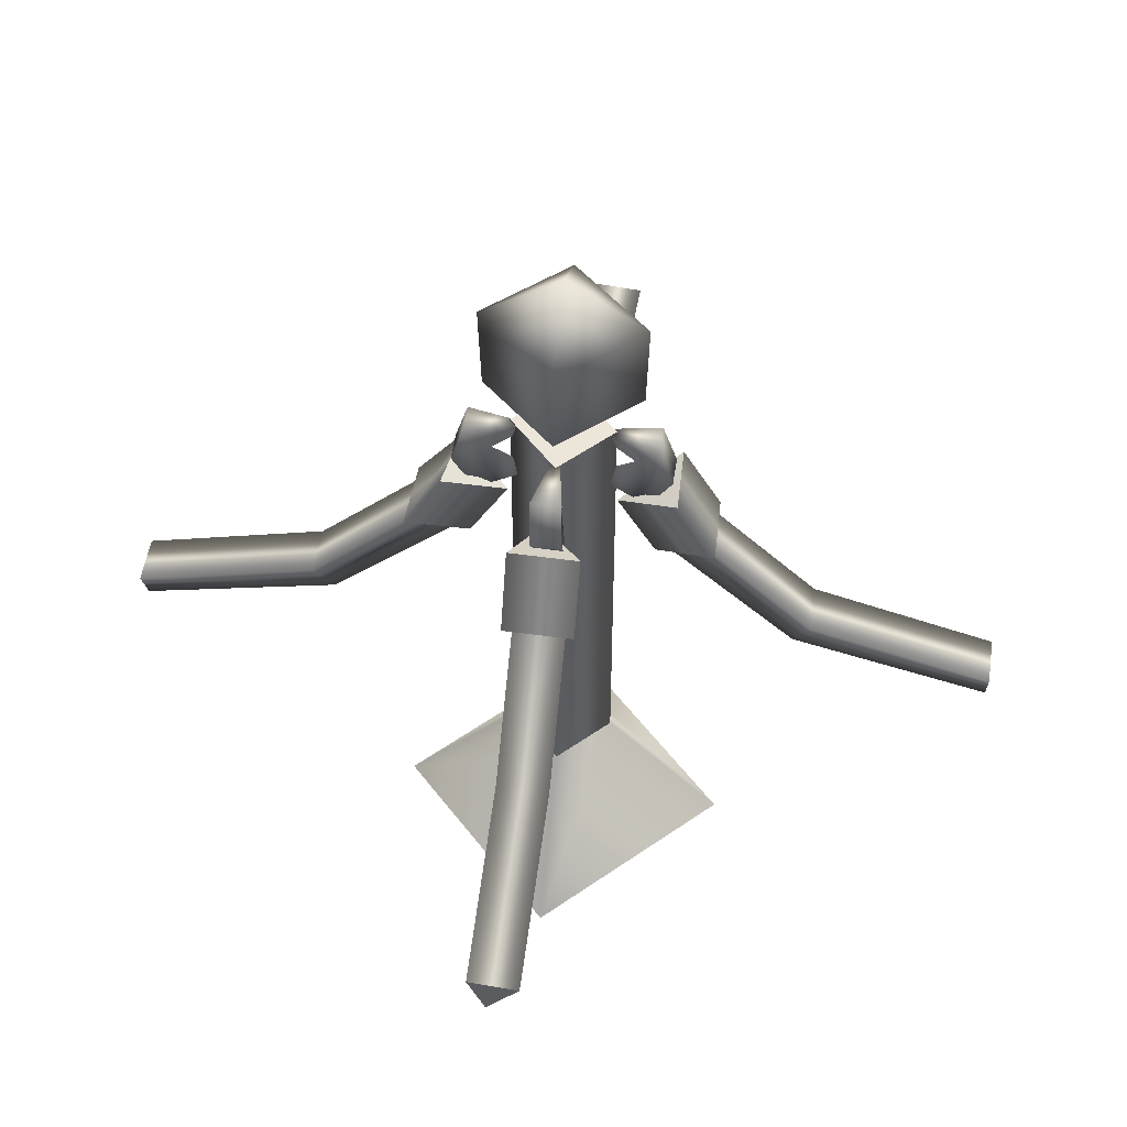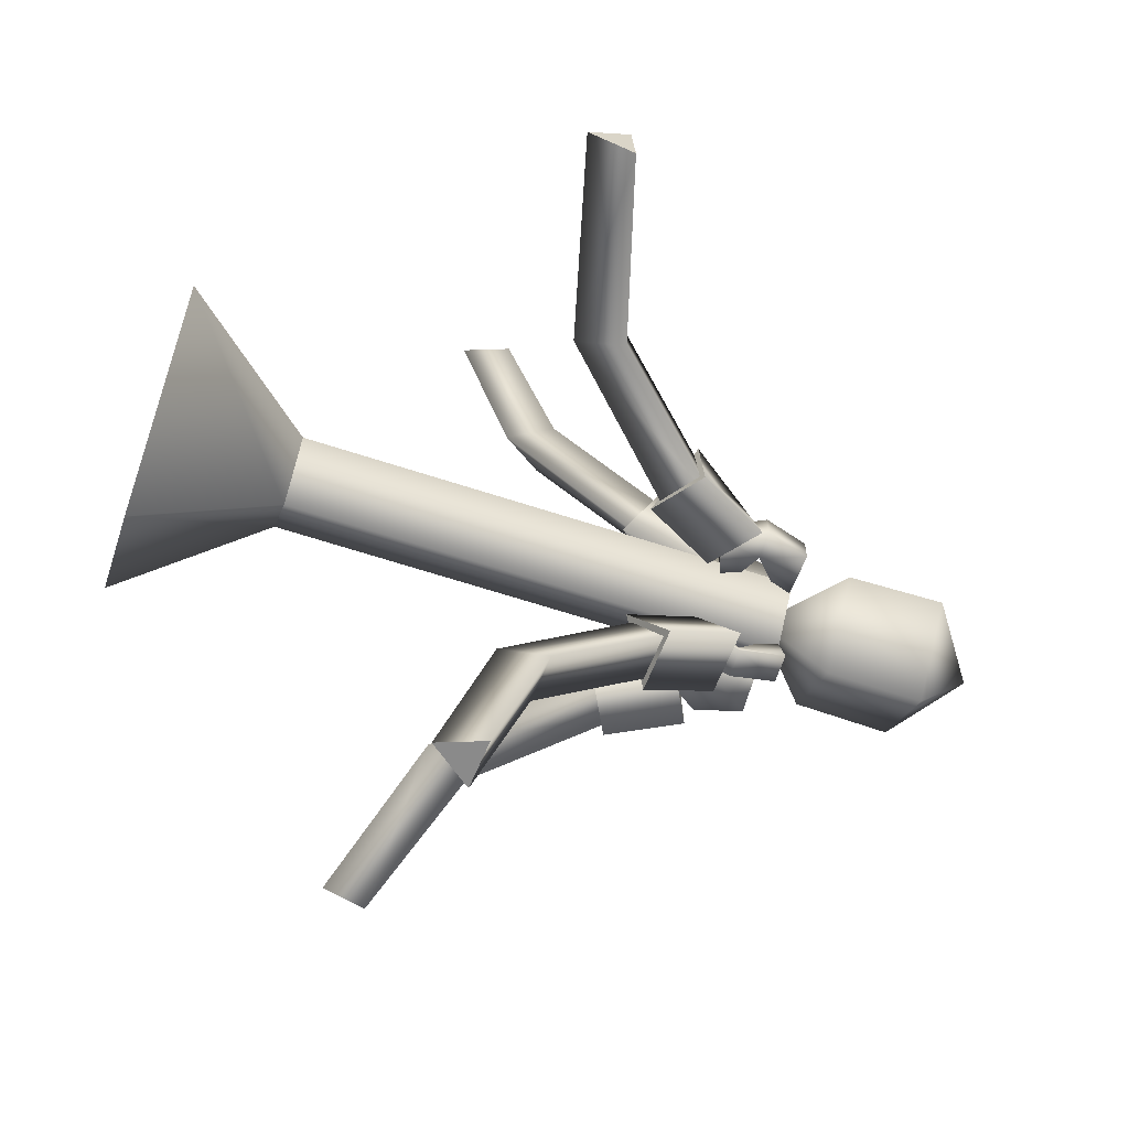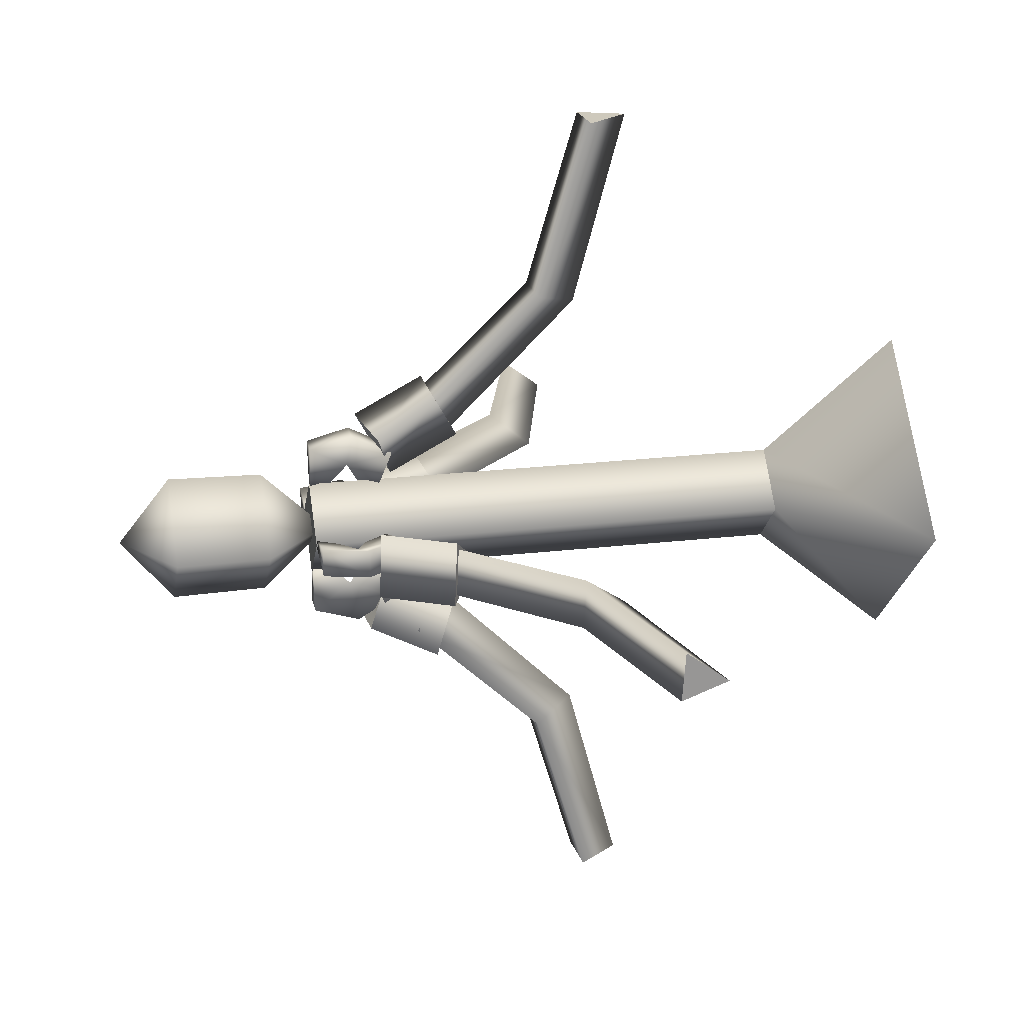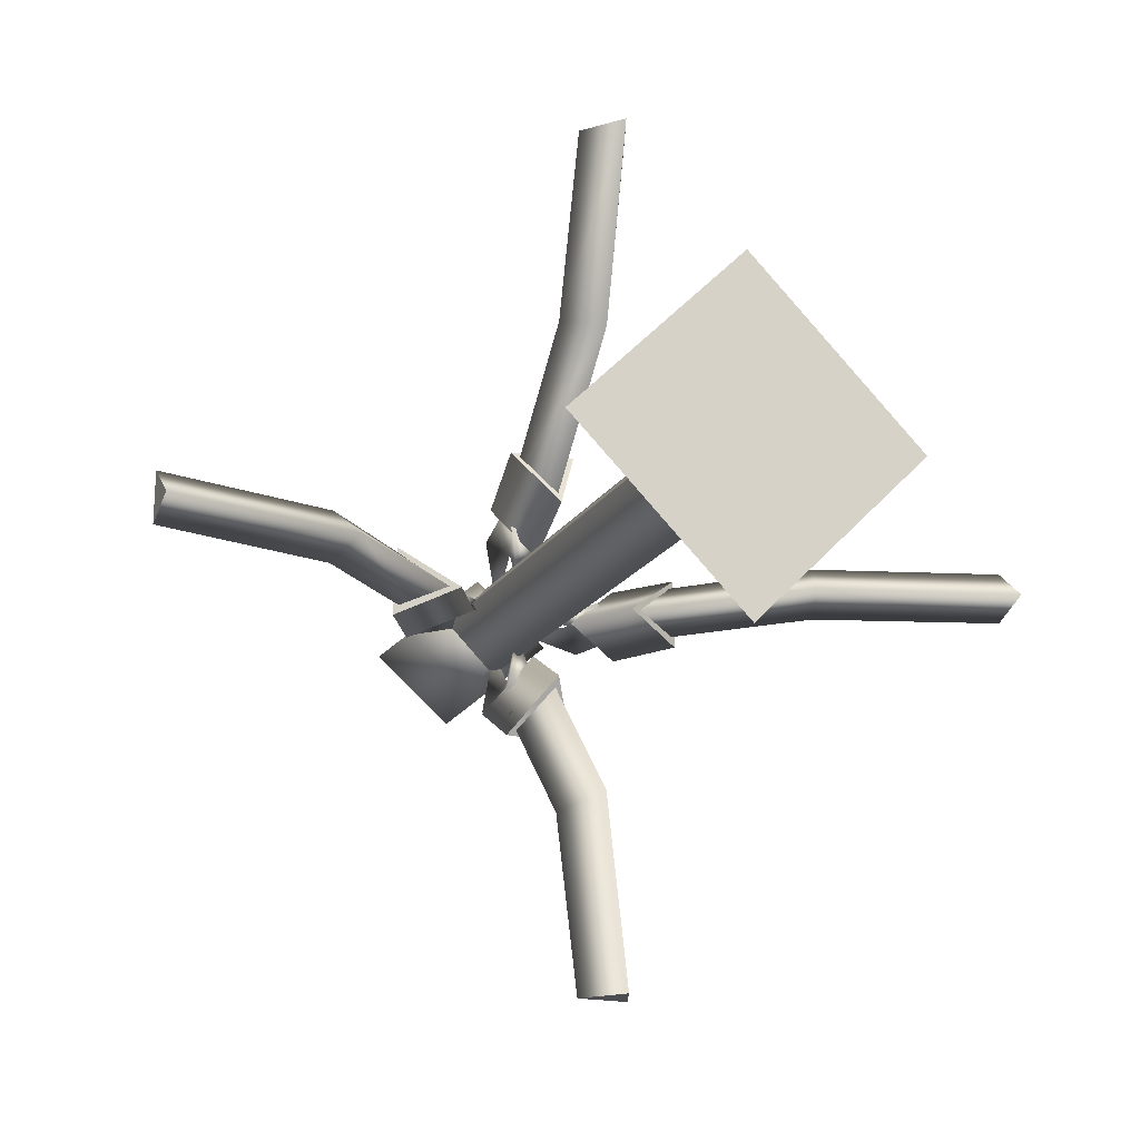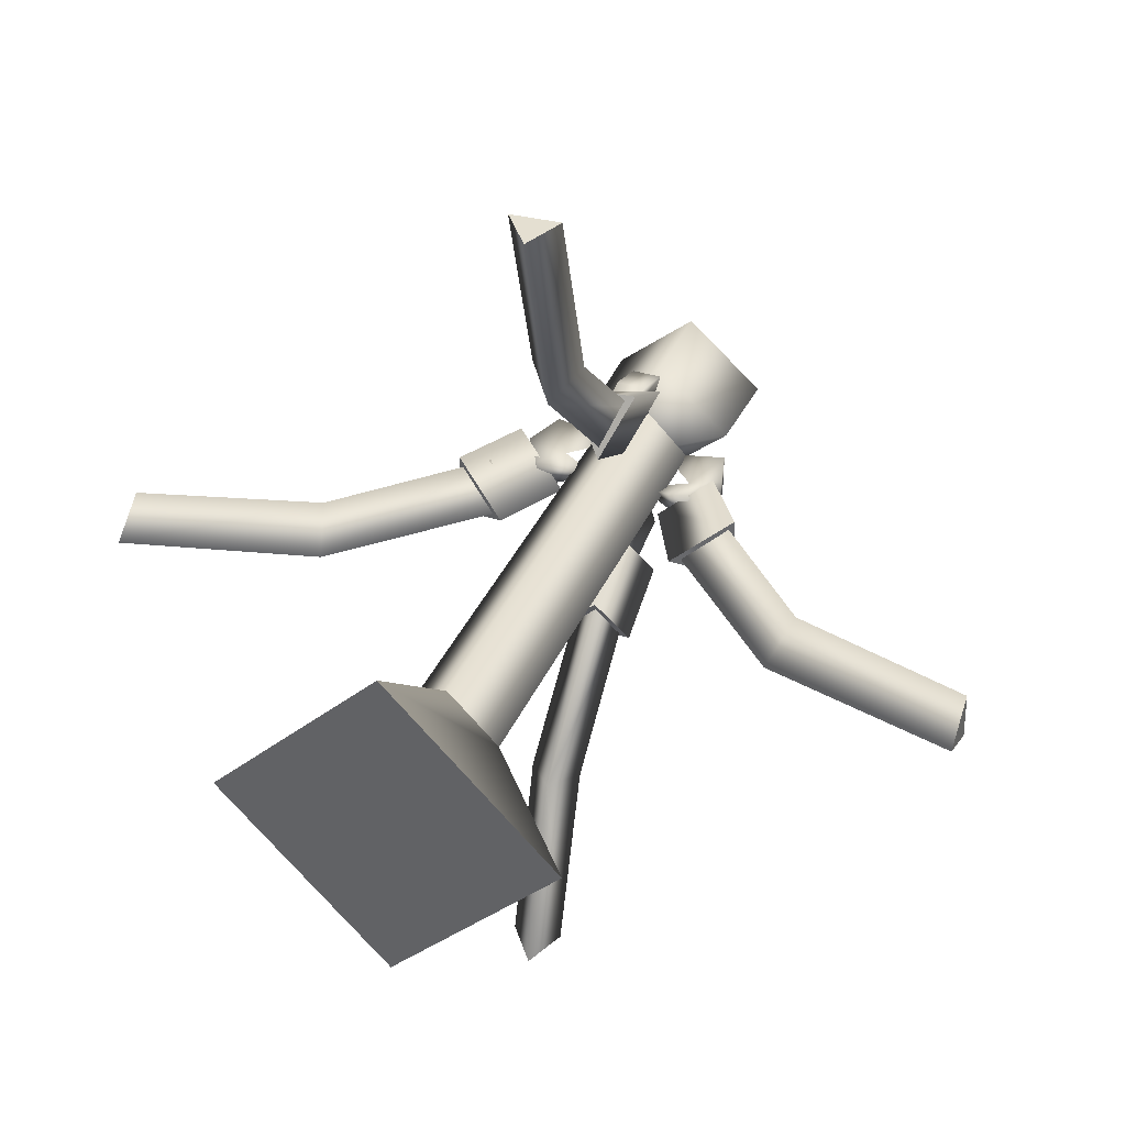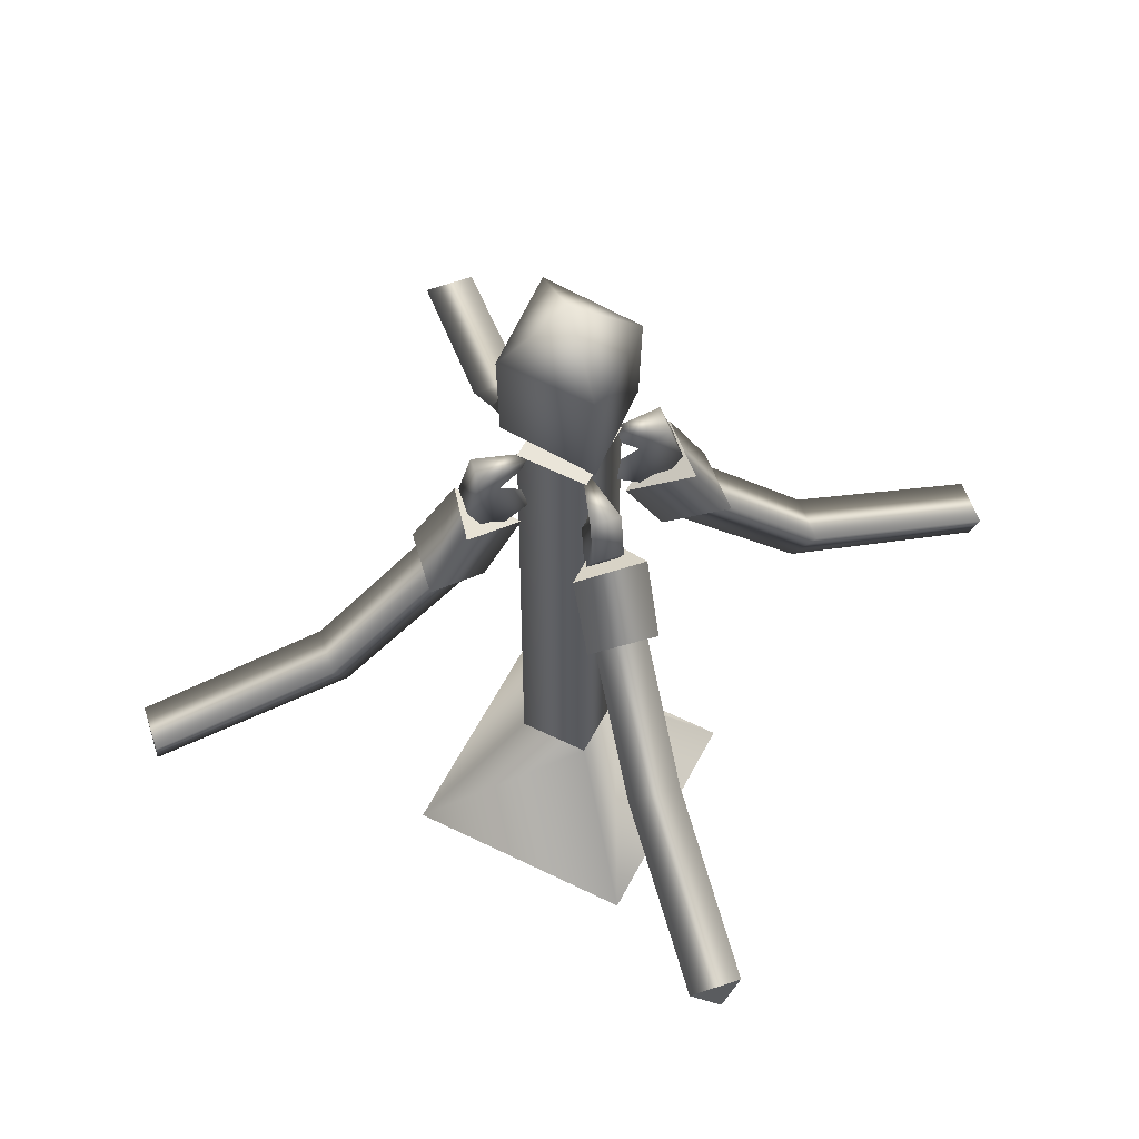
<metadata>
{"format":"obj","ext":"obj","renderer":"f3d","projection":"perspective","resolution":1024,"background":"white","views":[{"elev":54.5,"azim":-171.5,"up":"+Y"},{"elev":-63.4,"azim":71.6,"up":"+Z"},{"elev":22.3,"azim":-101.7,"up":"+Z"},{"elev":-17.2,"azim":-21.2,"up":"+Z"},{"elev":36.6,"azim":21.8,"up":"+Z"},{"elev":57.9,"azim":72.3,"up":"+Y"}]}
</metadata>
<code>
o model_2457
v 0 0.746 -0.05834
v 0 0.1632 -0.05834
v -0.05834 0.1632 0
v -0.05834 0.746 0
v 0.05834 0.1632 0
v 0 0.1632 -0.05834
v 0 0.746 -0.05834
v 0.05834 0.746 0
v 0 0.1632 0.05834
v 0 0.746 0.05834
v -0.05834 0.1632 0
v -0.05834 0.746 0
v 0 0.746 -0.05834
v -0.05834 0.746 0
v 0 0.746 0.05834
v 0.05834 0.746 0
v -0.195 0 0
v 0.195 0 0
v 0 0 0.195
v 0 0 -0.195
v -0.05834 0.1632 0
v 0 0.1632 -0.05834
v 0 0 -0.195
v -0.195 0 0
v 0 0.1632 -0.05834
v 0.05834 0.1632 0
v 0.195 0 0
v 0 0 -0.195
v 0.05834 0.1632 0
v 0 0.1632 0.05834
v 0 0 0.195
v 0.195 0 0
v 0 0.1632 0.05834
v -0.05834 0.1632 0
v -0.195 0 0
v 0 0 0.195
v 0 0.9182 0.07829
v -0.0904 0.9182 0
v -0.08758 0.8057 0
v 0 0.8057 0.07585
v 0 0.9182 -0.07829
v 0 0.8057 -0.07585
v 0.0904 0.9182 0
v 0.08758 0.8057 0
v 0 0.9182 0.07829
v 0 0.8057 0.07585
v 0 0.7273 0
v 0 0.7273 0
v 0 0.7273 0
v 0 0.7273 0
v 0 0.9811 0
v 0 0.9811 0
v 0 0.9811 0
v 0 0.9811 0
v 0.2698 0.4114 -0.01427
v 0.104 0.5777 -0.01413
v 0.1434 0.619 -0.03415
v 0.2897 0.4655 -0.03468
v 0.14 0.6166 0.02414
v 0.288 0.462 0.02448
v 0.288 0.462 0.02448
v 0.14 0.6166 0.02414
v 0.5 0.3997 0.02414
v 0.5 0.3496 -0.01413
v 0.5 0.4037 -0.03415
v 0.5 0.4037 -0.03415
v 0.5 0.3496 -0.01413
v 0.5 0.3997 0.02414
v 0.5 0.3997 0.02414
v 0.1705 0.5936 0.03443
v 0.1202 0.6632 0.03443
v 0.05989 0.6421 -0.01576
v 0.1041 0.5581 -0.01576
v 0.1292 0.681 -0.04554
v 0.1735 0.5971 -0.04554
v 0.1202 0.6632 0.03443
v 0.1705 0.5936 0.03443
v 0.1735 0.5971 -0.04554
v 0.1705 0.5936 0.03443
v 0.1041 0.5581 -0.01576
v 0.05989 0.6421 -0.01576
v 0.1202 0.6632 0.03443
v 0.1292 0.681 -0.04554
v 0.09576 0.6448 0.0138
v 0.02797 0.6681 -0.002895
v 0.09576 0.6448 -0.02054
v 0.1064 0.7444 0.01128
v 0.1209 0.6933 0.01254
v 0.1209 0.6933 -0.02179
v 0.1064 0.7444 -0.02305
v 0.03014 0.745 -0.002898
v 0.1064 0.7444 0.01128
v 0.0789 0.698 -0.002896
v 0.1209 0.6933 0.01254
v 0.02797 0.6681 -0.002895
v 0.0789 0.698 -0.002896
v 0.03014 0.745 -0.002898
v 0.1064 0.7444 -0.02305
v 0.01137 0.4114 -0.2698
v 0.03178 0.4655 -0.2897
v 0.03125 0.6197 -0.1441
v 0.01124 0.5783 -0.1047
v -0.02738 0.462 -0.288
v -0.02704 0.6173 -0.1407
v -0.02704 0.6173 -0.1407
v -0.02738 0.462 -0.288
v -0.02704 0.3997 -0.5
v 0.03125 0.4037 -0.5
v 0.01124 0.3496 -0.5
v 0.01124 0.3496 -0.5
v 0.03125 0.4037 -0.5
v -0.02704 0.3997 -0.5
v -0.02704 0.3997 -0.5
v -0.03733 0.5942 -0.1712
v 0.01286 0.5588 -0.1048
v 0.01286 0.6427 -0.0606
v -0.03733 0.6782 -0.127
v 0.04265 0.5977 -0.1742
v 0.04265 0.6816 -0.1299
v -0.03733 0.5942 -0.1712
v -0.03733 0.6782 -0.127
v 0.04265 0.5977 -0.1742
v 0.01286 0.5588 -0.1048
v -0.03733 0.5942 -0.1712
v 0.01286 0.6427 -0.0606
v 0.04265 0.6816 -0.1299
v -0.03733 0.6782 -0.127
v -0.01669 0.6448 -0.09576
v 0.01764 0.6448 -0.09576
v -2.466e-06 0.6681 -0.02797
v -0.01544 0.69 -0.1228
v 0.0189 0.69 -0.1228
v 0.01764 0.6448 -0.09576
v 0 0.745 -0.03014
v 0.02015 0.7444 -0.1064
v -0.01418 0.7444 -0.1064
v -2.466e-06 0.6681 -0.02797
v -2.317e-06 0.698 -0.0789
v -0.01418 0.7444 -0.1064
v -0.01544 0.69 -0.1228
v 0 0.745 -0.03014
v -2.317e-06 0.698 -0.0789
v 0.02015 0.7444 -0.1064
v 0.1209 0.6933 -0.02179
v 0.09576 0.6448 0.0138
v 0.0189 0.69 -0.1228
v -0.2698 0.4114 -0.01137
v -0.2897 0.4655 -0.03178
v -0.1453 0.6182 -0.03125
v -0.1059 0.5769 -0.01124
v -0.288 0.462 0.02738
v -0.1419 0.6158 0.02704
v -0.1419 0.6158 0.02704
v -0.288 0.462 0.02738
v -0.5 0.3997 0.02704
v -0.5 0.4037 -0.03125
v -0.5 0.3496 -0.01124
v -0.5 0.3496 -0.01124
v -0.5 0.4037 -0.03125
v -0.5 0.3997 0.02704
v -0.5 0.3997 0.02704
v -0.1724 0.5928 0.03733
v -0.106 0.5573 -0.01286
v -0.06177 0.6412 -0.01286
v -0.1282 0.6767 0.03733
v -0.1753 0.5963 -0.04265
v -0.1311 0.6802 -0.04265
v -0.1724 0.5928 0.03733
v -0.1282 0.6767 0.03733
v -0.1753 0.5963 -0.04265
v -0.106 0.5573 -0.01286
v -0.1724 0.5928 0.03733
v -0.06177 0.6412 -0.01286
v -0.1311 0.6802 -0.04265
v -0.1282 0.6767 0.03733
v -0.09576 0.6448 0.01669
v -0.09576 0.6448 -0.01764
v -0.02797 0.6681 2.466e-06
v -0.1228 0.69 0.01544
v -0.1228 0.69 -0.0189
v -0.09576 0.6448 -0.01764
v -0.03014 0.745 0
v -0.1064 0.7444 -0.02015
v -0.1064 0.7444 0.01418
v -0.02797 0.6681 2.466e-06
v -0.0789 0.698 2.325e-06
v -0.1064 0.7444 0.01418
v -0.1228 0.69 0.01544
v -0.03014 0.745 0
v -0.0789 0.698 2.325e-06
v -0.1064 0.7444 -0.02015
v -0.1228 0.69 -0.0189
v 0.01427 0.4114 0.2698
v 0.01413 0.5777 0.104
v 0.03415 0.619 0.1434
v 0.03468 0.4655 0.2897
v -0.02414 0.6166 0.14
v -0.02448 0.462 0.288
v -0.02448 0.462 0.288
v -0.02414 0.6166 0.14
v -0.02414 0.3997 0.5
v 0.01413 0.3496 0.5
v 0.03415 0.4037 0.5
v 0.03415 0.4037 0.5
v 0.01413 0.3496 0.5
v -0.02414 0.3997 0.5
v -0.02414 0.3997 0.5
v -0.03443 0.5936 0.1705
v -0.03443 0.6632 0.1202
v 0.01576 0.6421 0.05989
v 0.01576 0.5581 0.1041
v 0.04554 0.681 0.1292
v 0.04554 0.5971 0.1735
v -0.03443 0.6632 0.1202
v -0.03443 0.5936 0.1705
v 0.04554 0.5971 0.1735
v -0.03443 0.5936 0.1705
v 0.01576 0.5581 0.1041
v 0.01576 0.6421 0.05989
v -0.03443 0.6632 0.1202
v 0.04554 0.681 0.1292
v -0.0138 0.6448 0.09576
v 0.002895 0.6681 0.02797
v 0.02054 0.6448 0.09576
v -0.01128 0.7444 0.1064
v -0.01254 0.6933 0.1209
v 0.02179 0.6933 0.1209
v 0.02305 0.7444 0.1064
v 0.002898 0.745 0.03014
v -0.01128 0.7444 0.1064
v 0.002896 0.698 0.0789
v -0.01254 0.6933 0.1209
v 0.002895 0.6681 0.02797
v 0.002896 0.698 0.0789
v 0.002898 0.745 0.03014
v 0.02305 0.7444 0.1064
v 0.02179 0.6933 0.1209
v -0.0138 0.6448 0.09576
g surface_000
f 13 15 16
f 13 14 15
f 11 10 12
f 11 9 10
f 9 8 10
f 9 5 8
f 5 7 8
f 5 6 7
f 1 3 4
f 1 2 3
f 33 35 36
f 33 34 35
f 29 31 32
f 29 30 31
f 25 27 28
f 25 26 27
f 21 23 24
f 21 22 23
f 20 18 17
f 17 18 19
f 54 45 43
f 43 45 46
f 43 46 44
f 41 43 44
f 53 43 41
f 46 50 44
f 52 41 38
f 38 41 42
f 38 42 39
f 37 38 39
f 51 38 37
f 41 44 42
f 44 49 42
f 42 48 39
f 37 39 40
f 39 47 40
f 182 183 184
f 173 174 175
f 170 171 172
f 155 156 157
f 134 135 136
f 125 126 127
f 122 123 124
f 107 108 109
f 91 92 90
f 81 82 83
f 78 79 80
f 63 64 65
f 184 192 188
f 184 191 192
f 182 190 191
f 191 190 180
f 180 190 177
f 177 190 178
f 176 177 178
f 189 187 186
f 187 188 186
f 186 188 176
f 176 185 186
f 179 181 176
f 179 180 181
f 166 168 169
f 166 169 167
f 163 166 167
f 163 167 164
f 162 163 164
f 162 164 165
f 154 160 158
f 154 158 147
f 147 153 154
f 147 150 153
f 147 149 150
f 147 148 149
f 148 152 149
f 148 151 152
f 147 158 159
f 147 159 148
f 148 159 161
f 148 161 151
f 136 146 140
f 136 143 146
f 144 145 86
f 144 94 145
f 134 142 143
f 143 142 132
f 132 142 129
f 129 142 130
f 128 129 130
f 141 139 138
f 139 140 138
f 138 140 128
f 128 137 138
f 131 133 128
f 131 132 133
f 118 120 121
f 118 121 119
f 115 118 119
f 115 119 116
f 114 115 116
f 114 116 117
f 106 112 110
f 106 110 99
f 99 105 106
f 99 102 105
f 99 101 102
f 99 100 101
f 100 104 101
f 100 103 104
f 99 110 111
f 99 111 100
f 100 111 113
f 100 113 103
f 97 98 96
f 98 89 96
f 96 89 86
f 86 95 96
f 91 93 87
f 87 93 94
f 94 93 84
f 84 93 85
f 84 85 86
f 87 89 90
f 87 88 89
f 75 76 77
f 75 74 76
f 73 74 75
f 73 72 74
f 70 72 73
f 70 71 72
f 61 67 68
f 61 55 67
f 55 66 67
f 55 58 66
f 58 69 66
f 58 60 69
f 58 59 60
f 58 57 59
f 55 61 62
f 55 62 56
f 55 56 57
f 55 57 58
f 229 230 228
f 219 220 221
f 216 217 218
f 201 202 203
f 237 238 224
f 237 232 238
f 235 236 234
f 236 227 234
f 234 227 224
f 224 233 234
f 229 231 225
f 225 231 232
f 232 231 222
f 222 231 223
f 222 223 224
f 225 227 228
f 225 226 227
f 213 214 215
f 213 212 214
f 211 212 213
f 211 210 212
f 208 210 211
f 208 209 210
f 199 205 206
f 199 193 205
f 193 204 205
f 193 196 204
f 196 207 204
f 196 198 207
f 196 197 198
f 196 195 197
f 193 199 200
f 193 200 194
f 193 194 195
f 193 195 196

</code>
